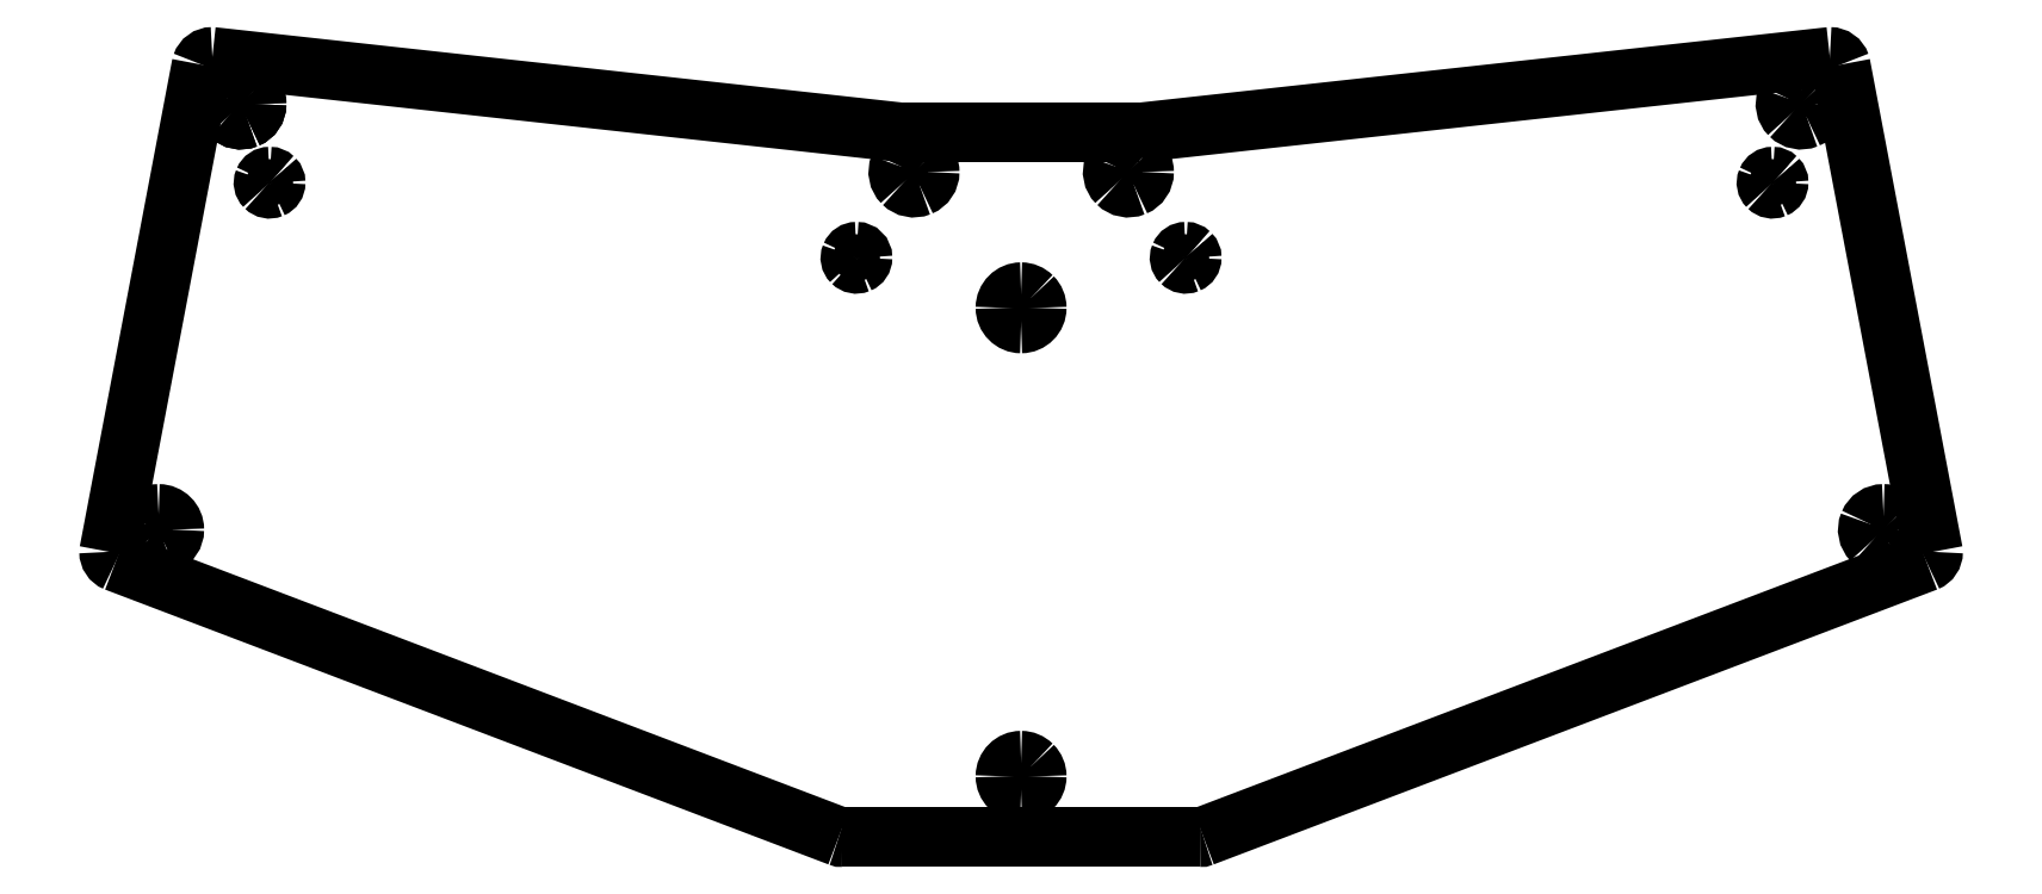
<metadata>
{"format":"dxf","ext":"dxf","renderer":"ezdxf+matplotlib","layout":"modelspace","background":"white","min_lineweight":24,"dpi":150}
</metadata>
<code>
0
SECTION
2
ENTITIES
0
SPLINE
8
0
70
8
71
3
72
8
73
4
74
0
40
0
40
0
40
0
40
0
40
1
40
1
40
1
40
1
10
-36.62
20
-21.04
30
0
10
-37.03
20
-21.04
30
0
10
-37.39
20
-21.28
30
0
10
-37.55
20
-21.66
30
0
0
SPLINE
8
0
70
8
71
3
72
8
73
4
74
0
40
0
40
0
40
0
40
0
40
1
40
1
40
1
40
1
10
-37.55
20
-21.66
30
0
10
-37.7
20
-22.03
30
0
10
-37.62
20
-22.46
30
0
10
-37.33
20
-22.75
30
0
0
SPLINE
8
0
70
8
71
3
72
8
73
4
74
0
40
0
40
0
40
0
40
0
40
1
40
1
40
1
40
1
10
-37.33
20
-22.75
30
0
10
-37.05
20
-23.03
30
0
10
-36.62
20
-23.12
30
0
10
-36.24
20
-22.96
30
0
0
SPLINE
8
0
70
8
71
3
72
8
73
4
74
0
40
0
40
0
40
0
40
0
40
1
40
1
40
1
40
1
10
-36.24
20
-22.96
30
0
10
-35.87
20
-22.81
30
0
10
-35.62
20
-22.44
30
0
10
-35.62
20
-22.04
30
0
0
SPLINE
8
0
70
8
71
3
72
8
73
4
74
0
40
0
40
0
40
0
40
0
40
1
40
1
40
1
40
1
10
-35.62
20
-22.04
30
0
10
-35.62
20
-21.78
30
0
10
-35.73
20
-21.52
30
0
10
-35.92
20
-21.33
30
0
0
SPLINE
8
0
70
8
71
3
72
8
73
4
74
0
40
0
40
0
40
0
40
0
40
1
40
1
40
1
40
1
10
-35.92
20
-21.33
30
0
10
-36.1
20
-21.15
30
0
10
-36.36
20
-21.04
30
0
10
-36.62
20
-21.04
30
0
0
SPLINE
8
0
70
8
71
3
72
8
73
4
74
0
40
0
40
0
40
0
40
0
40
1
40
1
40
1
40
1
10
-189
20
-33.54
30
0
10
-189.4
20
-33.54
30
0
10
-189.8
20
-33.79
30
0
10
-189.9
20
-34.16
30
0
0
SPLINE
8
0
70
8
71
3
72
8
73
4
74
0
40
0
40
0
40
0
40
0
40
1
40
1
40
1
40
1
10
-189.9
20
-34.16
30
0
10
-190.1
20
-34.53
30
0
10
-190
20
-34.96
30
0
10
-189.7
20
-35.25
30
0
0
SPLINE
8
0
70
8
71
3
72
8
73
4
74
0
40
0
40
0
40
0
40
0
40
1
40
1
40
1
40
1
10
-189.7
20
-35.25
30
0
10
-189.4
20
-35.54
30
0
10
-189
20
-35.62
30
0
10
-188.6
20
-35.47
30
0
0
SPLINE
8
0
70
8
71
3
72
8
73
4
74
0
40
0
40
0
40
0
40
0
40
1
40
1
40
1
40
1
10
-188.6
20
-35.47
30
0
10
-188.3
20
-35.31
30
0
10
-188
20
-34.95
30
0
10
-188
20
-34.54
30
0
0
SPLINE
8
0
70
8
71
3
72
8
73
4
74
0
40
0
40
0
40
0
40
0
40
1
40
1
40
1
40
1
10
-188
20
-34.54
30
0
10
-188
20
-33.99
30
0
10
-188.5
20
-33.54
30
0
10
-189
20
-33.54
30
0
0
LWPOLYLINE
8
0
90
1
70
1
10
-36.62
20
-21.04
30
0
0
SPLINE
8
0
70
8
71
3
72
8
73
4
74
0
40
0
40
0
40
0
40
0
40
1
40
1
40
1
40
1
10
-291.4
20
-6.343
30
0
10
-292.5
20
-6.343
30
0
10
-293.4
20
-6.977
30
0
10
-293.8
20
-7.948
30
0
0
SPLINE
8
0
70
8
71
3
72
8
73
4
74
0
40
0
40
0
40
0
40
0
40
1
40
1
40
1
40
1
10
-293.8
20
-7.948
30
0
10
-294.2
20
-8.92
30
0
10
-294
20
-10.04
30
0
10
-293.3
20
-10.78
30
0
0
SPLINE
8
0
70
8
71
3
72
8
73
4
74
0
40
0
40
0
40
0
40
0
40
1
40
1
40
1
40
1
10
-293.3
20
-10.78
30
0
10
-292.5
20
-11.53
30
0
10
-291.4
20
-11.75
30
0
10
-290.4
20
-11.35
30
0
0
SPLINE
8
0
70
8
71
3
72
8
73
4
74
0
40
0
40
0
40
0
40
0
40
1
40
1
40
1
40
1
10
-290.4
20
-11.35
30
0
10
-289.5
20
-10.94
30
0
10
-288.8
20
-9.995
30
0
10
-288.8
20
-8.943
30
0
0
SPLINE
8
0
70
8
71
3
72
8
73
4
74
0
40
0
40
0
40
0
40
0
40
1
40
1
40
1
40
1
10
-288.8
20
-8.943
30
0
10
-288.8
20
-8.254
30
0
10
-289.1
20
-7.593
30
0
10
-289.6
20
-7.105
30
0
0
SPLINE
8
0
70
8
71
3
72
8
73
4
74
0
40
0
40
0
40
0
40
0
40
1
40
1
40
1
40
1
10
-289.6
20
-7.105
30
0
10
-290.1
20
-6.617
30
0
10
-290.7
20
-6.343
30
0
10
-291.4
20
-6.343
30
0
0
LWPOLYLINE
8
0
90
1
70
1
10
-189
20
-33.54
30
0
0
SPLINE
8
0
70
8
71
3
72
8
73
4
74
0
40
0
40
0
40
0
40
0
40
1
40
1
40
1
40
1
10
-286.7
20
-21.04
30
0
10
-287.1
20
-21.04
30
0
10
-287.4
20
-21.28
30
0
10
-287.6
20
-21.66
30
0
0
SPLINE
8
0
70
8
71
3
72
8
73
4
74
0
40
0
40
0
40
0
40
0
40
1
40
1
40
1
40
1
10
-287.6
20
-21.66
30
0
10
-287.7
20
-22.03
30
0
10
-287.6
20
-22.46
30
0
10
-287.4
20
-22.75
30
0
0
SPLINE
8
0
70
8
71
3
72
8
73
4
74
0
40
0
40
0
40
0
40
0
40
1
40
1
40
1
40
1
10
-287.4
20
-22.75
30
0
10
-287.1
20
-23.03
30
0
10
-286.6
20
-23.12
30
0
10
-286.3
20
-22.96
30
0
0
SPLINE
8
0
70
8
71
3
72
8
73
4
74
0
40
0
40
0
40
0
40
0
40
1
40
1
40
1
40
1
10
-286.3
20
-22.96
30
0
10
-285.9
20
-22.81
30
0
10
-285.7
20
-22.44
30
0
10
-285.7
20
-22.04
30
0
0
SPLINE
8
0
70
8
71
3
72
8
73
4
74
0
40
0
40
0
40
0
40
0
40
1
40
1
40
1
40
1
10
-285.7
20
-22.04
30
0
10
-285.7
20
-21.78
30
0
10
-285.8
20
-21.52
30
0
10
-285.9
20
-21.33
30
0
0
SPLINE
8
0
70
8
71
3
72
8
73
4
74
0
40
0
40
0
40
0
40
0
40
1
40
1
40
1
40
1
10
-285.9
20
-21.33
30
0
10
-286.1
20
-21.15
30
0
10
-286.4
20
-21.04
30
0
10
-286.7
20
-21.04
30
0
0
LWPOLYLINE
8
0
90
1
70
1
10
-291.4
20
-6.343
30
0
0
SPLINE
8
0
70
8
71
3
72
8
73
4
74
0
40
0
40
0
40
0
40
0
40
1
40
1
40
1
40
1
10
-134.3
20
-33.54
30
0
10
-134.7
20
-33.54
30
0
10
-135
20
-33.79
30
0
10
-135.2
20
-34.16
30
0
0
SPLINE
8
0
70
8
71
3
72
8
73
4
74
0
40
0
40
0
40
0
40
0
40
1
40
1
40
1
40
1
10
-135.2
20
-34.16
30
0
10
-135.3
20
-34.53
30
0
10
-135.2
20
-34.96
30
0
10
-135
20
-35.25
30
0
0
SPLINE
8
0
70
8
71
3
72
8
73
4
74
0
40
0
40
0
40
0
40
0
40
1
40
1
40
1
40
1
10
-135
20
-35.25
30
0
10
-134.7
20
-35.54
30
0
10
-134.2
20
-35.62
30
0
10
-133.9
20
-35.47
30
0
0
SPLINE
8
0
70
8
71
3
72
8
73
4
74
0
40
0
40
0
40
0
40
0
40
1
40
1
40
1
40
1
10
-133.9
20
-35.47
30
0
10
-133.5
20
-35.31
30
0
10
-133.3
20
-34.95
30
0
10
-133.3
20
-34.54
30
0
0
SPLINE
8
0
70
8
71
3
72
8
73
4
74
0
40
0
40
0
40
0
40
0
40
1
40
1
40
1
40
1
10
-133.3
20
-34.54
30
0
10
-133.3
20
-34.28
30
0
10
-133.4
20
-34.02
30
0
10
-133.5
20
-33.83
30
0
0
SPLINE
8
0
70
8
71
3
72
8
73
4
74
0
40
0
40
0
40
0
40
0
40
1
40
1
40
1
40
1
10
-133.5
20
-33.83
30
0
10
-133.7
20
-33.65
30
0
10
-134
20
-33.54
30
0
10
-134.3
20
-33.54
30
0
0
LWPOLYLINE
8
0
90
1
70
1
10
-286.7
20
-21.04
30
0
0
SPLINE
8
0
70
8
71
3
72
8
73
4
74
0
40
0
40
0
40
0
40
0
40
1
40
1
40
1
40
1
10
-191.9
20
-130.9
30
0
10
-191.8
20
-131
30
0
10
-191.6
20
-131
30
0
10
-191.4
20
-131
30
0
0
SPLINE
8
0
70
8
71
3
72
8
73
4
74
0
40
0
40
0
40
0
40
0
40
1
40
1
40
1
40
1
10
-18.17
20
-77.19
30
0
10
-19.22
20
-77.19
30
0
10
-20.17
20
-77.82
30
0
10
-20.57
20
-78.79
30
0
0
SPLINE
8
0
70
8
71
3
72
8
73
4
74
0
40
0
40
0
40
0
40
0
40
1
40
1
40
1
40
1
10
-20.57
20
-78.79
30
0
10
-20.98
20
-79.76
30
0
10
-20.75
20
-80.88
30
0
10
-20.01
20
-81.62
30
0
0
SPLINE
8
0
70
8
71
3
72
8
73
4
74
0
40
0
40
0
40
0
40
0
40
1
40
1
40
1
40
1
10
-20.01
20
-81.62
30
0
10
-19.27
20
-82.37
30
0
10
-18.15
20
-82.59
30
0
10
-17.18
20
-82.19
30
0
0
SPLINE
8
0
70
8
71
3
72
8
73
4
74
0
40
0
40
0
40
0
40
0
40
1
40
1
40
1
40
1
10
-17.18
20
-82.19
30
0
10
-16.2
20
-81.79
30
0
10
-15.57
20
-80.84
30
0
10
-15.57
20
-79.79
30
0
0
SPLINE
8
0
70
8
71
3
72
8
73
4
74
0
40
0
40
0
40
0
40
0
40
1
40
1
40
1
40
1
10
-15.57
20
-79.79
30
0
10
-15.57
20
-79.1
30
0
10
-15.85
20
-78.43
30
0
10
-16.33
20
-77.95
30
0
0
SPLINE
8
0
70
8
71
3
72
8
73
4
74
0
40
0
40
0
40
0
40
0
40
1
40
1
40
1
40
1
10
-16.33
20
-77.95
30
0
10
-16.82
20
-77.46
30
0
10
-17.48
20
-77.19
30
0
10
-18.17
20
-77.19
30
0
0
LWPOLYLINE
8
0
90
1
70
1
10
-134.3
20
-33.54
30
0
0
LWPOLYLINE
8
0
90
1
70
1
10
-18.17
20
-77.19
30
0
0
SPLINE
8
0
70
8
71
3
72
8
73
4
74
0
40
0
40
0
40
0
40
0
40
1
40
1
40
1
40
1
10
-305.1
20
-77.19
30
0
10
-306.2
20
-77.19
30
0
10
-307.1
20
-77.82
30
0
10
-307.5
20
-78.79
30
0
0
SPLINE
8
0
70
8
71
3
72
8
73
4
74
0
40
0
40
0
40
0
40
0
40
1
40
1
40
1
40
1
10
-307.5
20
-78.79
30
0
10
-307.9
20
-79.76
30
0
10
-307.7
20
-80.88
30
0
10
-306.9
20
-81.62
30
0
0
SPLINE
8
0
70
8
71
3
72
8
73
4
74
0
40
0
40
0
40
0
40
0
40
1
40
1
40
1
40
1
10
-306.9
20
-81.62
30
0
10
-306.2
20
-82.37
30
0
10
-305.1
20
-82.59
30
0
10
-304.1
20
-82.19
30
0
0
SPLINE
8
0
70
8
71
3
72
8
73
4
74
0
40
0
40
0
40
0
40
0
40
1
40
1
40
1
40
1
10
-304.1
20
-82.19
30
0
10
-303.1
20
-81.79
30
0
10
-302.5
20
-80.84
30
0
10
-302.5
20
-79.79
30
0
0
SPLINE
8
0
70
8
71
3
72
8
73
4
74
0
40
0
40
0
40
0
40
0
40
1
40
1
40
1
40
1
10
-302.5
20
-79.79
30
0
10
-302.5
20
-78.35
30
0
10
-303.7
20
-77.19
30
0
10
-305.1
20
-77.19
30
0
0
LWPOLYLINE
8
0
90
2
70
0
10
-25.32
20
-2.393
30
0
10
-9.926
20
-83.49
30
0
0
SPLINE
8
0
70
8
71
3
72
8
73
4
74
0
40
0
40
0
40
0
40
0
40
1
40
1
40
1
40
1
10
-179.5
20
-17.65
30
0
10
-180.5
20
-17.65
30
0
10
-181.5
20
-18.29
30
0
10
-181.9
20
-19.26
30
0
0
SPLINE
8
0
70
8
71
3
72
8
73
4
74
0
40
0
40
0
40
0
40
0
40
1
40
1
40
1
40
1
10
-181.9
20
-19.26
30
0
10
-182.3
20
-20.23
30
0
10
-182
20
-21.35
30
0
10
-181.3
20
-22.09
30
0
0
SPLINE
8
0
70
8
71
3
72
8
73
4
74
0
40
0
40
0
40
0
40
0
40
1
40
1
40
1
40
1
10
-181.3
20
-22.09
30
0
10
-180.5
20
-22.84
30
0
10
-179.4
20
-23.06
30
0
10
-178.5
20
-22.66
30
0
0
SPLINE
8
0
70
8
71
3
72
8
73
4
74
0
40
0
40
0
40
0
40
0
40
1
40
1
40
1
40
1
10
-178.5
20
-22.66
30
0
10
-177.5
20
-22.25
30
0
10
-176.9
20
-21.31
30
0
10
-176.9
20
-20.25
30
0
0
SPLINE
8
0
70
8
71
3
72
8
73
4
74
0
40
0
40
0
40
0
40
0
40
1
40
1
40
1
40
1
10
-176.9
20
-20.25
30
0
10
-176.9
20
-19.56
30
0
10
-177.1
20
-18.9
30
0
10
-177.6
20
-18.42
30
0
0
SPLINE
8
0
70
8
71
3
72
8
73
4
74
0
40
0
40
0
40
0
40
0
40
1
40
1
40
1
40
1
10
-177.6
20
-18.42
30
0
10
-178.1
20
-17.93
30
0
10
-178.8
20
-17.65
30
0
10
-179.5
20
-17.65
30
0
0
LWPOLYLINE
8
0
90
1
70
1
10
-305.1
20
-77.19
30
0
0
LWPOLYLINE
8
0
90
1
70
1
10
-179.5
20
-17.65
30
0
0
SPLINE
8
0
70
8
71
3
72
8
73
4
74
0
40
0
40
0
40
0
40
0
40
1
40
1
40
1
40
1
10
-131.9
20
-131
30
0
10
-131.7
20
-131
30
0
10
-131.5
20
-131
30
0
10
-131.3
20
-130.9
30
0
0
LWPOLYLINE
8
0
90
2
70
0
10
-298
20
-2.393
30
0
10
-313.4
20
-83.49
30
0
0
SPLINE
8
0
70
8
71
3
72
8
73
4
74
0
40
0
40
0
40
0
40
0
40
1
40
1
40
1
40
1
10
-291.4
20
-6.343
30
0
10
-292.5
20
-6.343
30
0
10
-293.4
20
-6.977
30
0
10
-293.8
20
-7.948
30
0
0
SPLINE
8
0
70
8
71
3
72
8
73
4
74
0
40
0
40
0
40
0
40
0
40
1
40
1
40
1
40
1
10
-293.8
20
-7.948
30
0
10
-294.2
20
-8.92
30
0
10
-294
20
-10.04
30
0
10
-293.3
20
-10.78
30
0
0
SPLINE
8
0
70
8
71
3
72
8
73
4
74
0
40
0
40
0
40
0
40
0
40
1
40
1
40
1
40
1
10
-293.3
20
-10.78
30
0
10
-292.5
20
-11.53
30
0
10
-291.4
20
-11.75
30
0
10
-290.4
20
-11.35
30
0
0
SPLINE
8
0
70
8
71
3
72
8
73
4
74
0
40
0
40
0
40
0
40
0
40
1
40
1
40
1
40
1
10
-290.4
20
-11.35
30
0
10
-289.5
20
-10.94
30
0
10
-288.8
20
-9.995
30
0
10
-288.8
20
-8.943
30
0
0
SPLINE
8
0
70
8
71
3
72
8
73
4
74
0
40
0
40
0
40
0
40
0
40
1
40
1
40
1
40
1
10
-288.8
20
-8.943
30
0
10
-288.8
20
-8.254
30
0
10
-289.1
20
-7.593
30
0
10
-289.6
20
-7.105
30
0
0
SPLINE
8
0
70
8
71
3
72
8
73
4
74
0
40
0
40
0
40
0
40
0
40
1
40
1
40
1
40
1
10
-289.6
20
-7.105
30
0
10
-290.1
20
-6.617
30
0
10
-290.7
20
-6.343
30
0
10
-291.4
20
-6.343
30
0
0
LWPOLYLINE
8
0
90
2
70
0
10
-131.3
20
-130.9
30
0
10
-11.03
20
-85.14
30
0
0
SPLINE
8
0
70
8
71
3
72
8
73
4
74
0
40
0
40
0
40
0
40
0
40
1
40
1
40
1
40
1
10
-143.8
20
-17.65
30
0
10
-144.8
20
-17.65
30
0
10
-145.8
20
-18.29
30
0
10
-146.2
20
-19.26
30
0
0
SPLINE
8
0
70
8
71
3
72
8
73
4
74
0
40
0
40
0
40
0
40
0
40
1
40
1
40
1
40
1
10
-146.2
20
-19.26
30
0
10
-146.6
20
-20.23
30
0
10
-146.4
20
-21.35
30
0
10
-145.6
20
-22.09
30
0
0
SPLINE
8
0
70
8
71
3
72
8
73
4
74
0
40
0
40
0
40
0
40
0
40
1
40
1
40
1
40
1
10
-145.6
20
-22.09
30
0
10
-144.9
20
-22.84
30
0
10
-143.8
20
-23.06
30
0
10
-142.8
20
-22.66
30
0
0
SPLINE
8
0
70
8
71
3
72
8
73
4
74
0
40
0
40
0
40
0
40
0
40
1
40
1
40
1
40
1
10
-142.8
20
-22.66
30
0
10
-141.8
20
-22.25
30
0
10
-141.2
20
-21.31
30
0
10
-141.2
20
-20.25
30
0
0
SPLINE
8
0
70
8
71
3
72
8
73
4
74
0
40
0
40
0
40
0
40
0
40
1
40
1
40
1
40
1
10
-141.2
20
-20.25
30
0
10
-141.2
20
-19.56
30
0
10
-141.5
20
-18.9
30
0
10
-141.9
20
-18.42
30
0
0
SPLINE
8
0
70
8
71
3
72
8
73
4
74
0
40
0
40
0
40
0
40
0
40
1
40
1
40
1
40
1
10
-141.9
20
-18.42
30
0
10
-142.4
20
-17.93
30
0
10
-143.1
20
-17.65
30
0
10
-143.8
20
-17.65
30
0
0
LWPOLYLINE
8
0
90
1
70
1
10
-291.4
20
-6.343
30
0
0
LWPOLYLINE
8
0
90
1
70
1
10
-143.8
20
-17.65
30
0
0
SPLINE
8
0
70
8
71
3
72
8
73
4
74
0
40
0
40
0
40
0
40
0
40
1
40
1
40
1
40
1
10
-25.31
20
-2.395
30
0
10
-25.57
20
-1.626
30
0
10
-26.29
20
-1.108
30
0
10
-27.1
20
-1.108
30
0
0
LWPOLYLINE
8
0
90
2
70
0
10
-191.4
20
-131
30
0
10
-131.9
20
-131
30
0
0
LWPOLYLINE
8
0
90
2
70
0
10
-181.3
20
-13.7
30
0
10
-296.2
20
-1.106
30
0
0
SPLINE
8
0
70
8
71
3
72
8
73
4
74
0
40
0
40
0
40
0
40
0
40
1
40
1
40
1
40
1
10
-161.6
20
-118.3
30
0
10
-163.1
20
-118.3
30
0
10
-164.2
20
-119.4
30
0
10
-164.2
20
-120.9
30
0
0
SPLINE
8
0
70
8
71
3
72
8
73
4
74
0
40
0
40
0
40
0
40
0
40
1
40
1
40
1
40
1
10
-164.2
20
-120.9
30
0
10
-164.2
20
-122.3
30
0
10
-163.1
20
-123.5
30
0
10
-161.6
20
-123.5
30
0
0
SPLINE
8
0
70
8
71
3
72
8
73
4
74
0
40
0
40
0
40
0
40
0
40
1
40
1
40
1
40
1
10
-161.6
20
-123.5
30
0
10
-160.2
20
-123.5
30
0
10
-159
20
-122.3
30
0
10
-159
20
-120.9
30
0
0
SPLINE
8
0
70
8
71
3
72
8
73
4
74
0
40
0
40
0
40
0
40
0
40
1
40
1
40
1
40
1
10
-159
20
-120.9
30
0
10
-159
20
-120.2
30
0
10
-159.3
20
-119.5
30
0
10
-159.8
20
-119
30
0
0
SPLINE
8
0
70
8
71
3
72
8
73
4
74
0
40
0
40
0
40
0
40
0
40
1
40
1
40
1
40
1
10
-159.8
20
-119
30
0
10
-160.3
20
-118.5
30
0
10
-161
20
-118.3
30
0
10
-161.6
20
-118.3
30
0
0
LWPOLYLINE
8
0
90
2
70
0
10
-142
20
-13.7
30
0
10
-27.1
20
-1.106
30
0
0
SPLINE
8
0
70
8
71
3
72
8
73
4
74
0
40
0
40
0
40
0
40
0
40
1
40
1
40
1
40
1
10
-161.6
20
-40.28
30
0
10
-163.1
20
-40.28
30
0
10
-164.2
20
-41.44
30
0
10
-164.2
20
-42.88
30
0
0
SPLINE
8
0
70
8
71
3
72
8
73
4
74
0
40
0
40
0
40
0
40
0
40
1
40
1
40
1
40
1
10
-164.2
20
-42.88
30
0
10
-164.2
20
-44.31
30
0
10
-163.1
20
-45.48
30
0
10
-161.6
20
-45.48
30
0
0
SPLINE
8
0
70
8
71
3
72
8
73
4
74
0
40
0
40
0
40
0
40
0
40
1
40
1
40
1
40
1
10
-161.6
20
-45.48
30
0
10
-160.2
20
-45.48
30
0
10
-159
20
-44.31
30
0
10
-159
20
-42.88
30
0
0
SPLINE
8
0
70
8
71
3
72
8
73
4
74
0
40
0
40
0
40
0
40
0
40
1
40
1
40
1
40
1
10
-159
20
-42.88
30
0
10
-159
20
-42.19
30
0
10
-159.3
20
-41.53
30
0
10
-159.8
20
-41.04
30
0
0
SPLINE
8
0
70
8
71
3
72
8
73
4
74
0
40
0
40
0
40
0
40
0
40
1
40
1
40
1
40
1
10
-159.8
20
-41.04
30
0
10
-160.3
20
-40.55
30
0
10
-161
20
-40.28
30
0
10
-161.6
20
-40.28
30
0
0
LWPOLYLINE
8
0
90
1
70
1
10
-161.6
20
-118.3
30
0
0
SPLINE
8
0
70
8
71
3
72
8
73
4
74
0
40
0
40
0
40
0
40
0
40
1
40
1
40
1
40
1
10
-296.2
20
-1.108
30
0
10
-297
20
-1.108
30
0
10
-297.7
20
-1.626
30
0
10
-298
20
-2.395
30
0
0
SPLINE
8
0
70
8
71
3
72
8
73
4
74
0
40
0
40
0
40
0
40
0
40
1
40
1
40
1
40
1
10
-313.4
20
-83.49
30
0
10
-313.4
20
-84.22
30
0
10
-312.9
20
-84.87
30
0
10
-312.3
20
-85.14
30
0
0
LWPOLYLINE
8
0
90
1
70
1
10
-161.6
20
-40.28
30
0
0
SPLINE
8
0
70
8
71
3
72
8
73
4
74
0
40
0
40
0
40
0
40
0
40
1
40
1
40
1
40
1
10
-31.86
20
-6.343
30
0
10
-32.91
20
-6.343
30
0
10
-33.86
20
-6.977
30
0
10
-34.26
20
-7.948
30
0
0
SPLINE
8
0
70
8
71
3
72
8
73
4
74
0
40
0
40
0
40
0
40
0
40
1
40
1
40
1
40
1
10
-34.26
20
-7.948
30
0
10
-34.67
20
-8.92
30
0
10
-34.44
20
-10.04
30
0
10
-33.7
20
-10.78
30
0
0
SPLINE
8
0
70
8
71
3
72
8
73
4
74
0
40
0
40
0
40
0
40
0
40
1
40
1
40
1
40
1
10
-33.7
20
-10.78
30
0
10
-32.96
20
-11.53
30
0
10
-31.84
20
-11.75
30
0
10
-30.87
20
-11.35
30
0
0
SPLINE
8
0
70
8
71
3
72
8
73
4
74
0
40
0
40
0
40
0
40
0
40
1
40
1
40
1
40
1
10
-30.87
20
-11.35
30
0
10
-29.9
20
-10.94
30
0
10
-29.26
20
-9.995
30
0
10
-29.26
20
-8.943
30
0
0
SPLINE
8
0
70
8
71
3
72
8
73
4
74
0
40
0
40
0
40
0
40
0
40
1
40
1
40
1
40
1
10
-29.26
20
-8.943
30
0
10
-29.26
20
-8.254
30
0
10
-29.54
20
-7.593
30
0
10
-30.02
20
-7.105
30
0
0
SPLINE
8
0
70
8
71
3
72
8
73
4
74
0
40
0
40
0
40
0
40
0
40
1
40
1
40
1
40
1
10
-30.02
20
-7.105
30
0
10
-30.51
20
-6.617
30
0
10
-31.17
20
-6.343
30
0
10
-31.86
20
-6.343
30
0
0
LWPOLYLINE
8
0
90
2
70
0
10
-191.9
20
-130.9
30
0
10
-312.3
20
-85.14
30
0
0
SPLINE
8
0
70
8
71
3
72
8
73
4
74
0
40
0
40
0
40
0
40
0
40
1
40
1
40
1
40
1
10
-11.03
20
-85.14
30
0
10
-10.36
20
-84.87
30
0
10
-9.924
20
-84.22
30
0
10
-9.924
20
-83.49
30
0
0
LWPOLYLINE
8
0
90
1
70
1
10
-31.86
20
-6.343
30
0
0
LWPOLYLINE
8
0
90
2
70
0
10
-142
20
-13.7
30
0
10
-181.3
20
-13.7
30
0
0
ENDSEC
0
EOF

</code>
